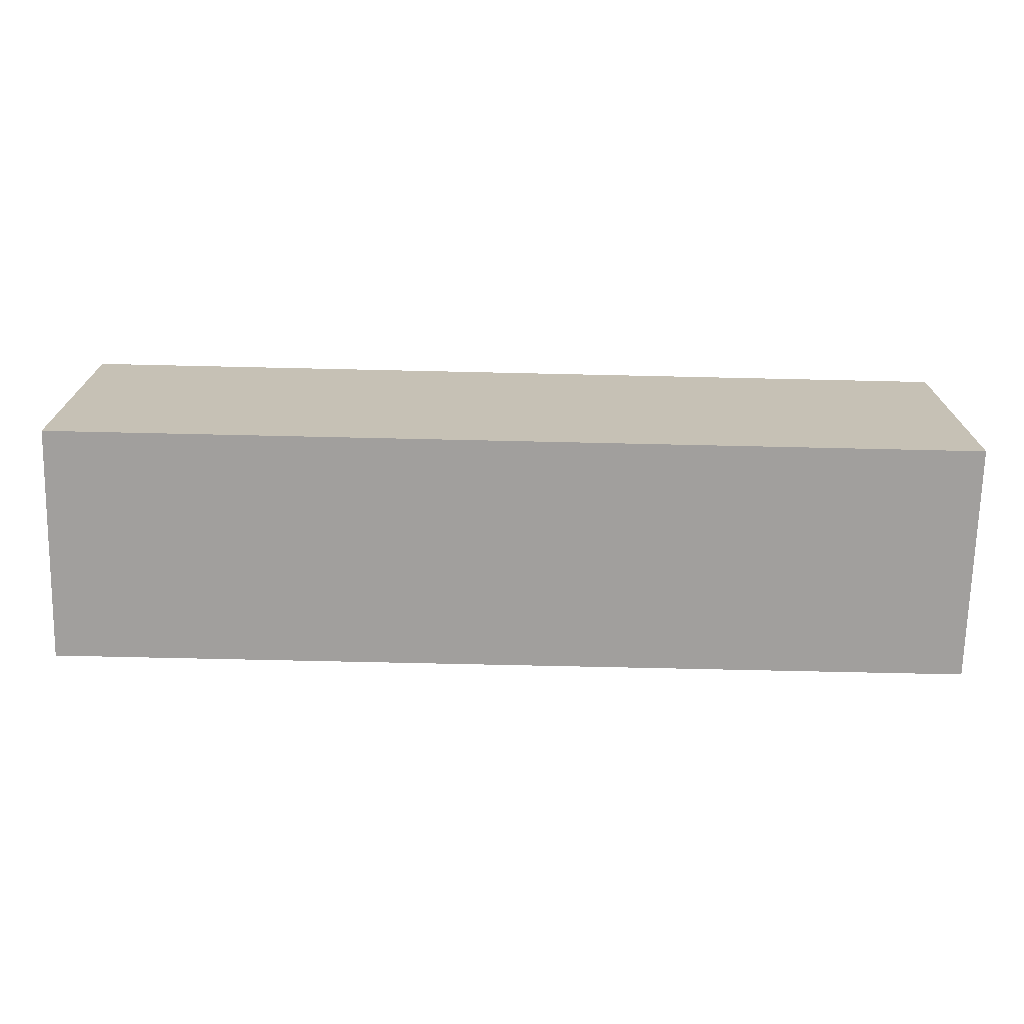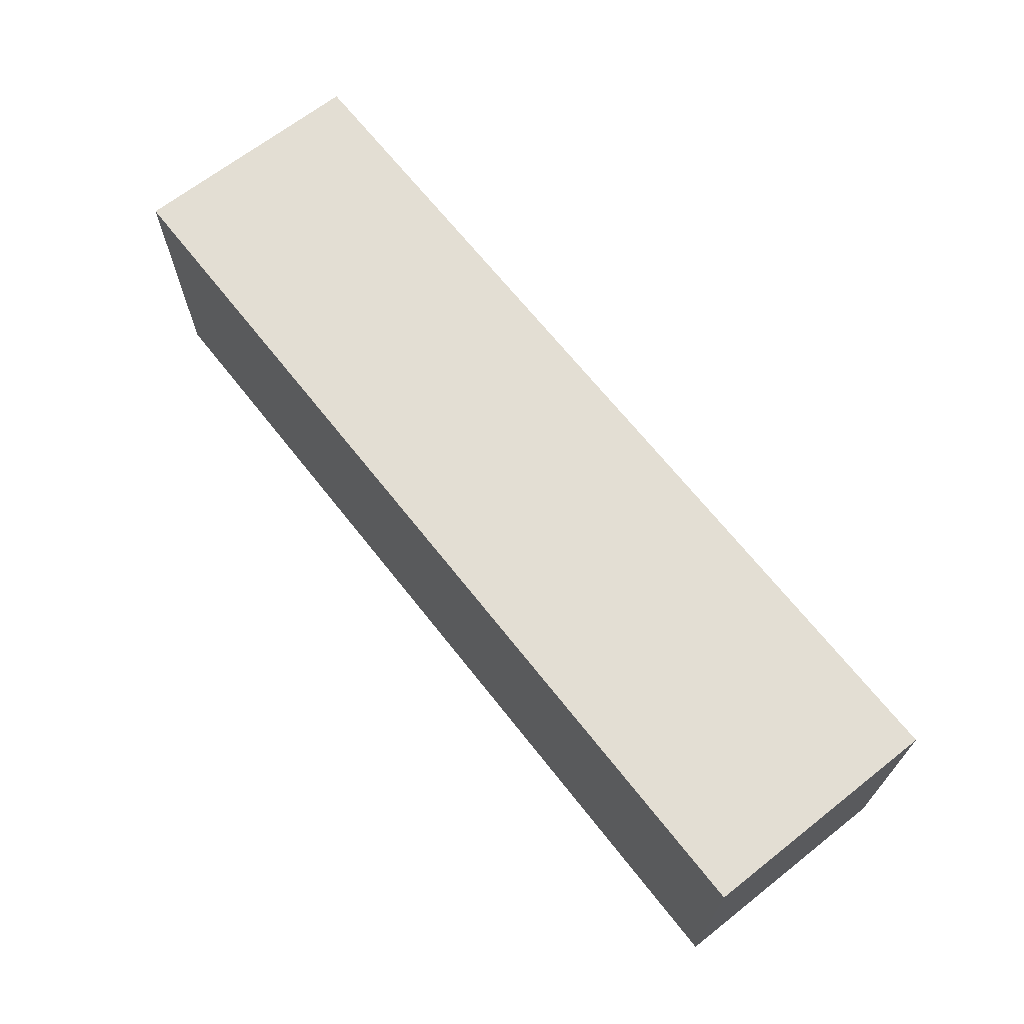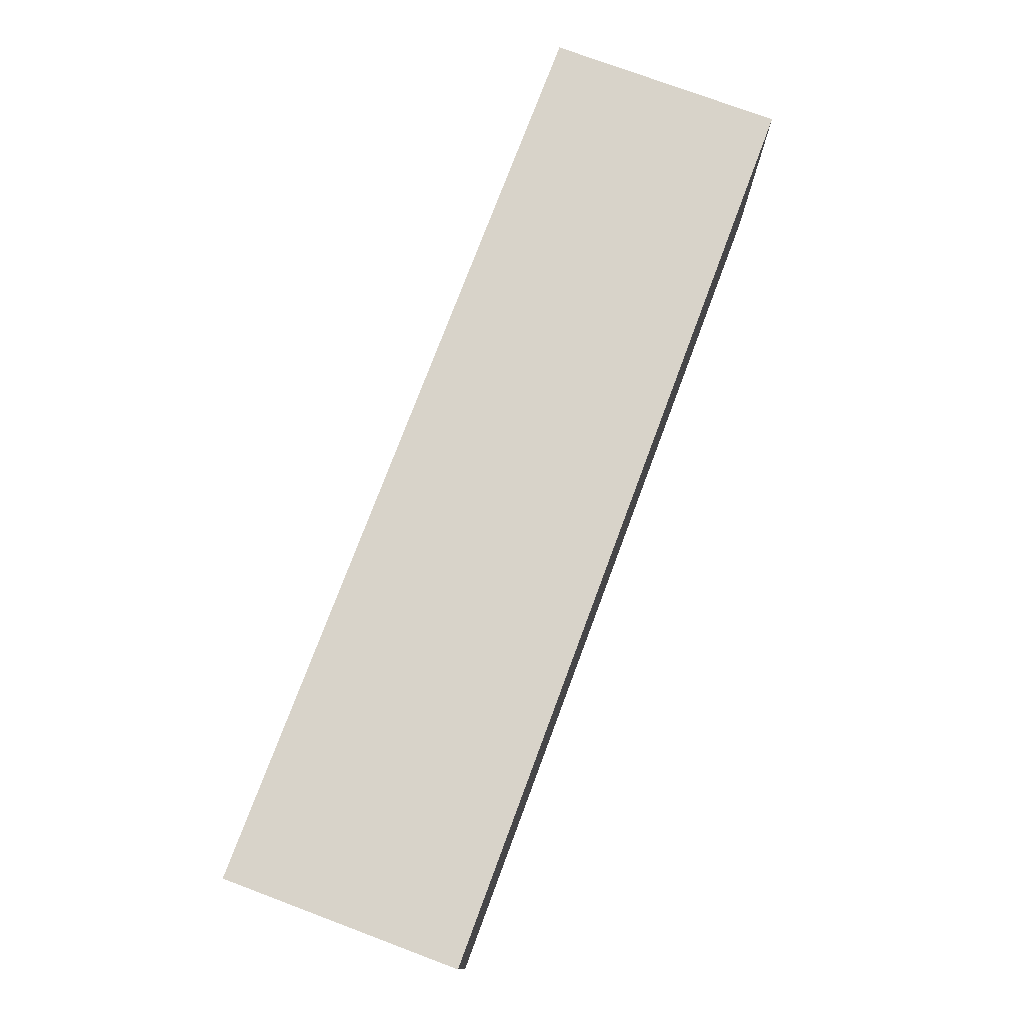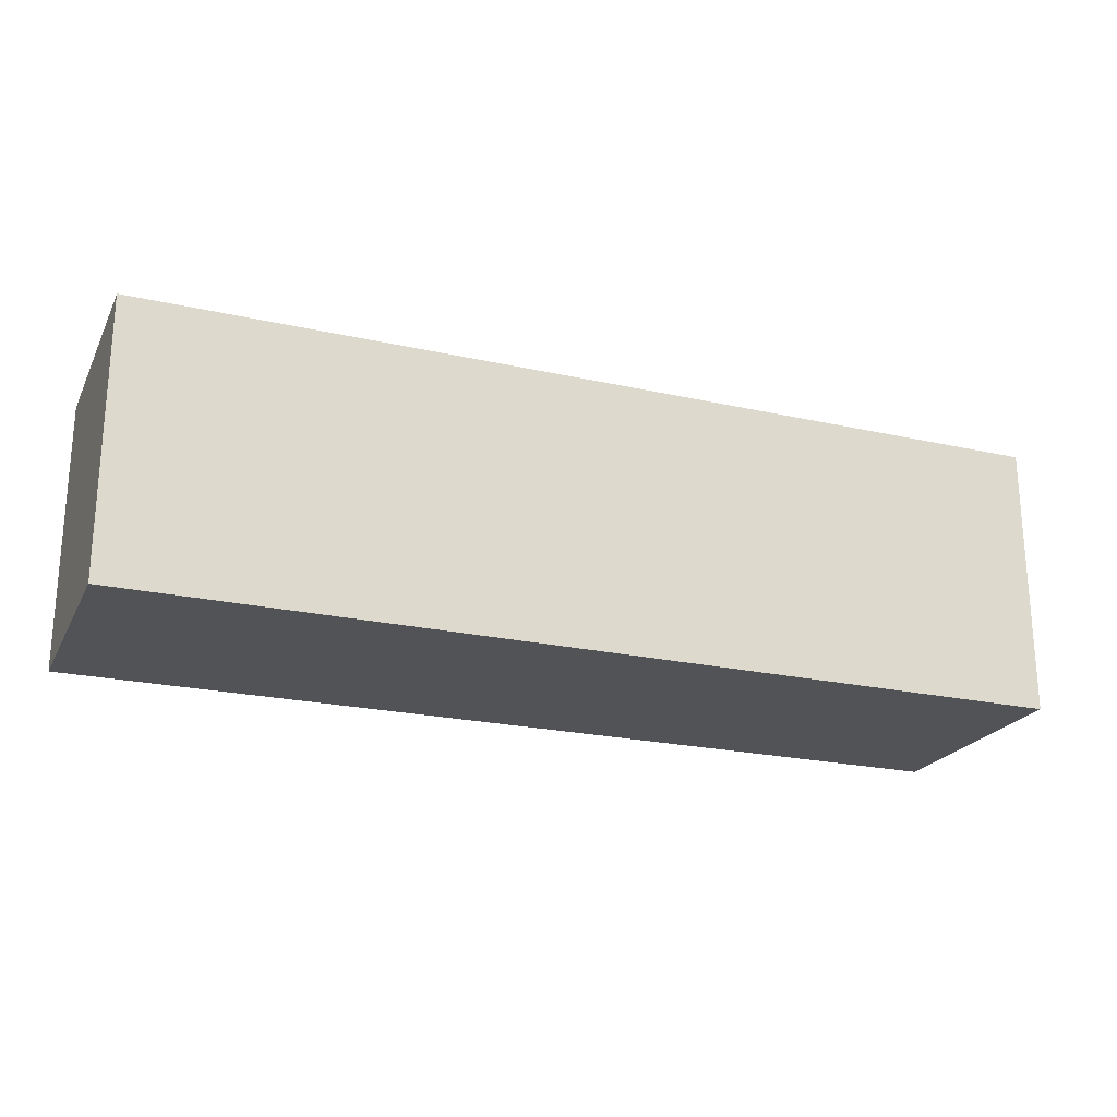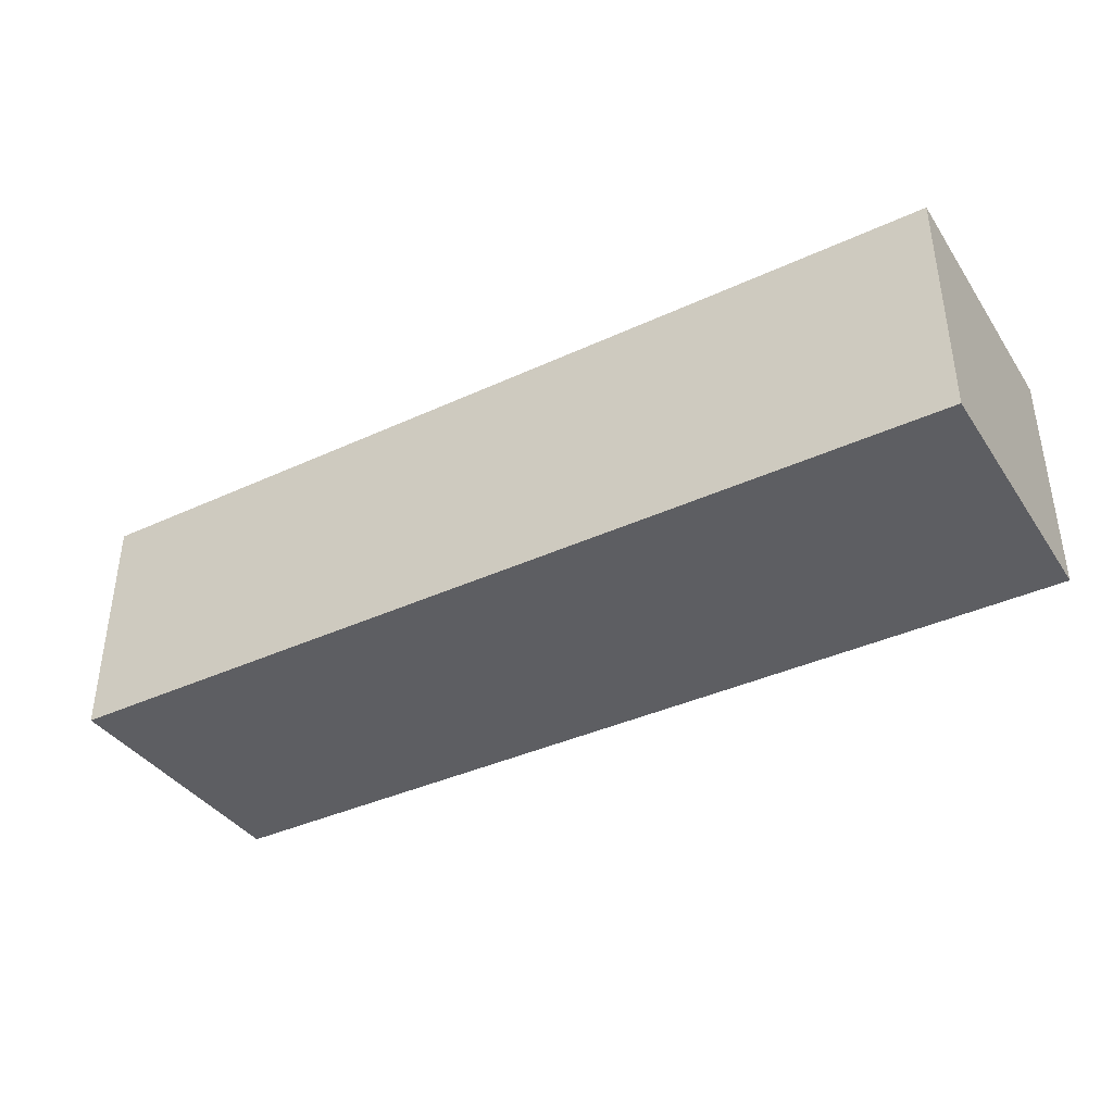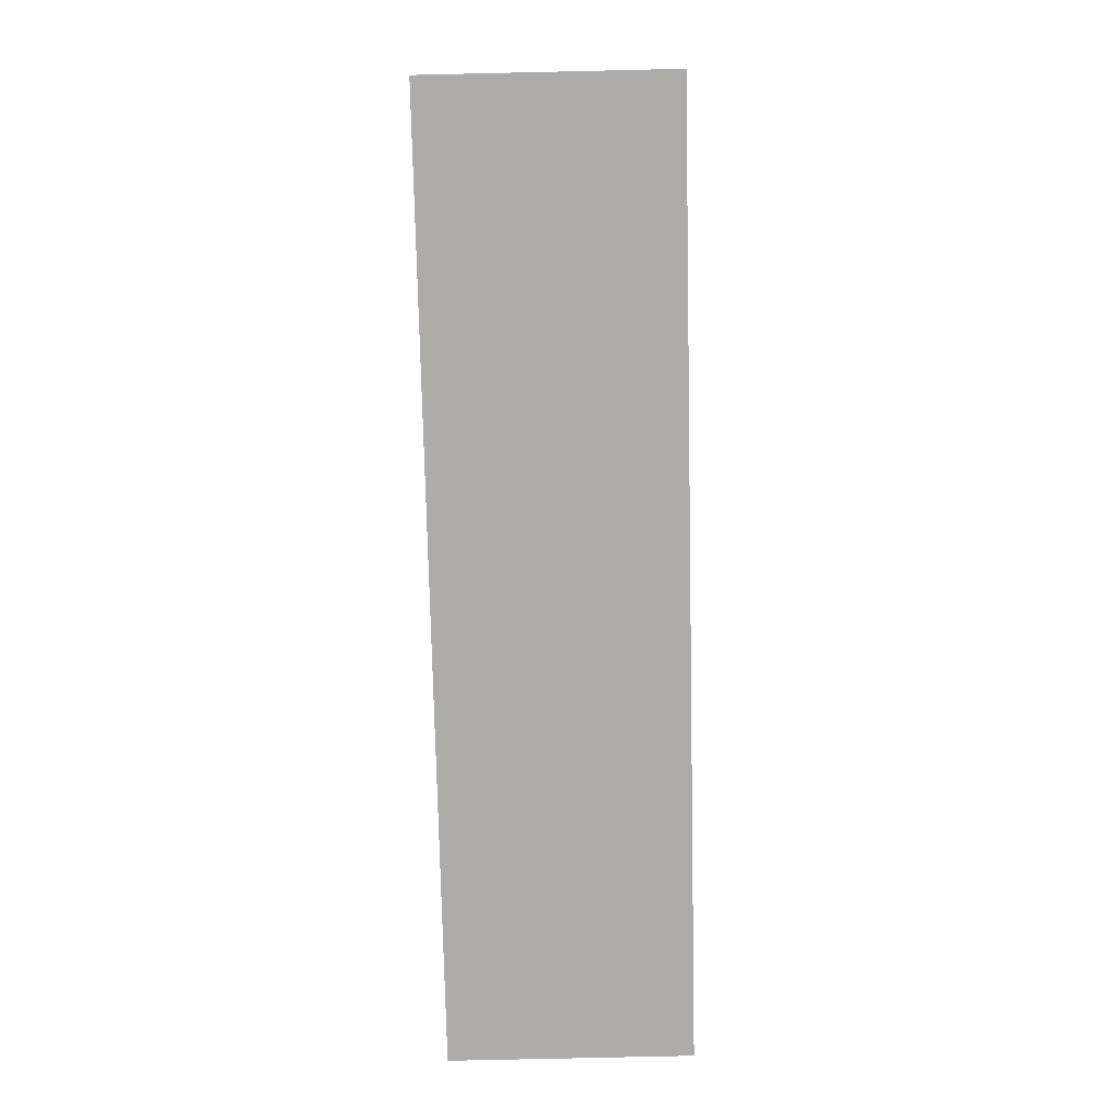
<metadata>
{"format":"obj","ext":"obj","renderer":"f3d","projection":"perspective","resolution":1024,"background":"white","views":[{"elev":-71.5,"azim":-1.3,"up":"+Y"},{"elev":67.2,"azim":51.8,"up":"+Y"},{"elev":75.9,"azim":110.5,"up":"+Y"},{"elev":-22.3,"azim":-21.3,"up":"+Y"},{"elev":-38.4,"azim":-149.7,"up":"+Z"},{"elev":-76.9,"azim":91.3,"up":"+Y"}]}
</metadata>
<code>
g pb_Mesh-344458
v -0.166 0 0
v -0.9543 -2.376e-08 5.939e-08
v -0.166 0.2333 0
v -0.9543 0.2333 5.939e-08
v -0.9543 -2.376e-08 5.939e-08
v -0.9543 -2.376e-08 -0.2029
v -0.9543 0.2333 5.939e-08
v -0.9543 0.2333 -0.2029
v -0.9543 -2.376e-08 -0.2029
v -0.166 0 -0.2029
v -0.9543 0.2333 -0.2029
v -0.166 0.2333 -0.2029
v -0.166 0 -0.2029
v -0.166 0 0
v -0.166 0.2333 -0.2029
v -0.166 0.2333 0
v -0.166 0.2333 0
v -0.9543 0.2333 5.939e-08
v -0.166 0.2333 -0.2029
v -0.9543 0.2333 -0.2029
v -0.166 0 -0.2029
v -0.9543 -2.376e-08 -0.2029
v -0.166 0 0
v -0.9543 -2.376e-08 5.939e-08
g pb_Mesh-344458_0
f 3 2 1
f 3 4 2
f 7 6 5
f 7 8 6
f 11 10 9
f 11 12 10
f 15 14 13
f 15 16 14
f 19 18 17
f 19 20 18
f 23 22 21
f 23 24 22

</code>
